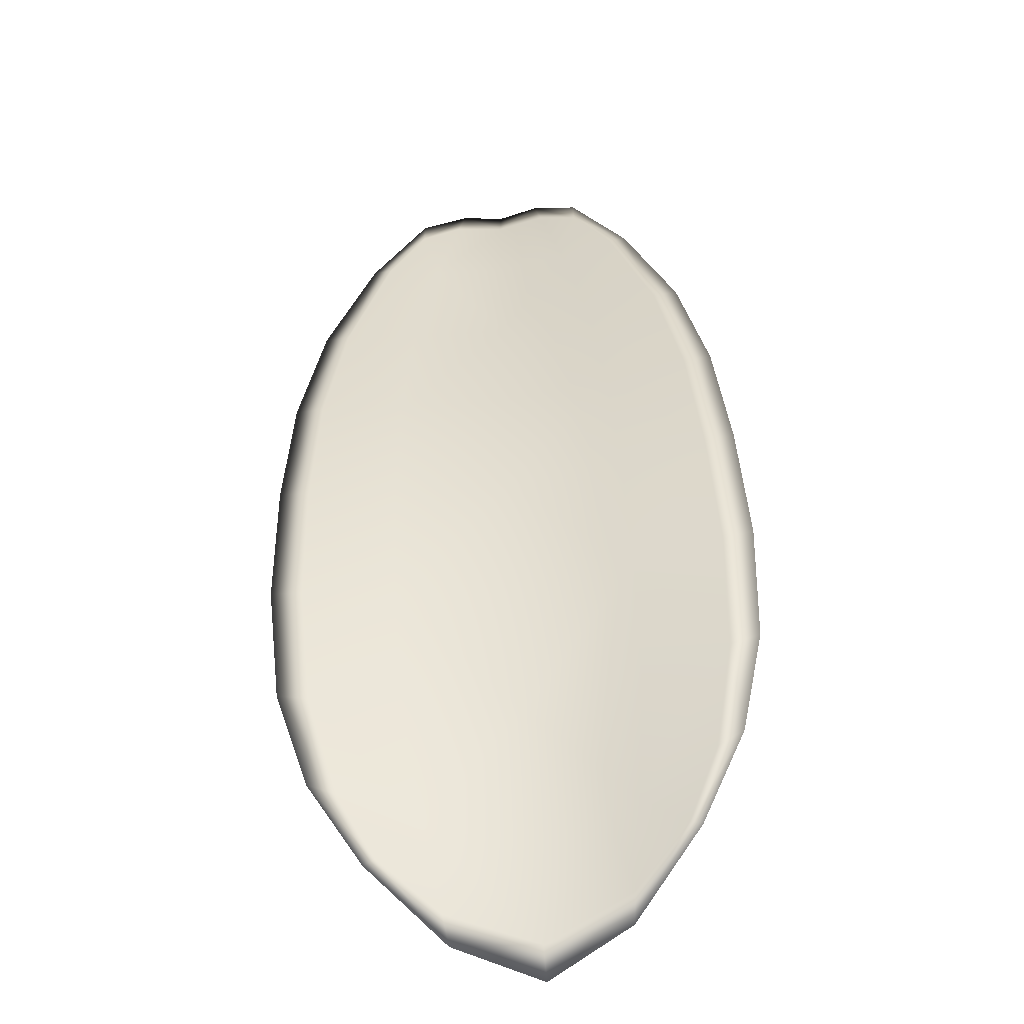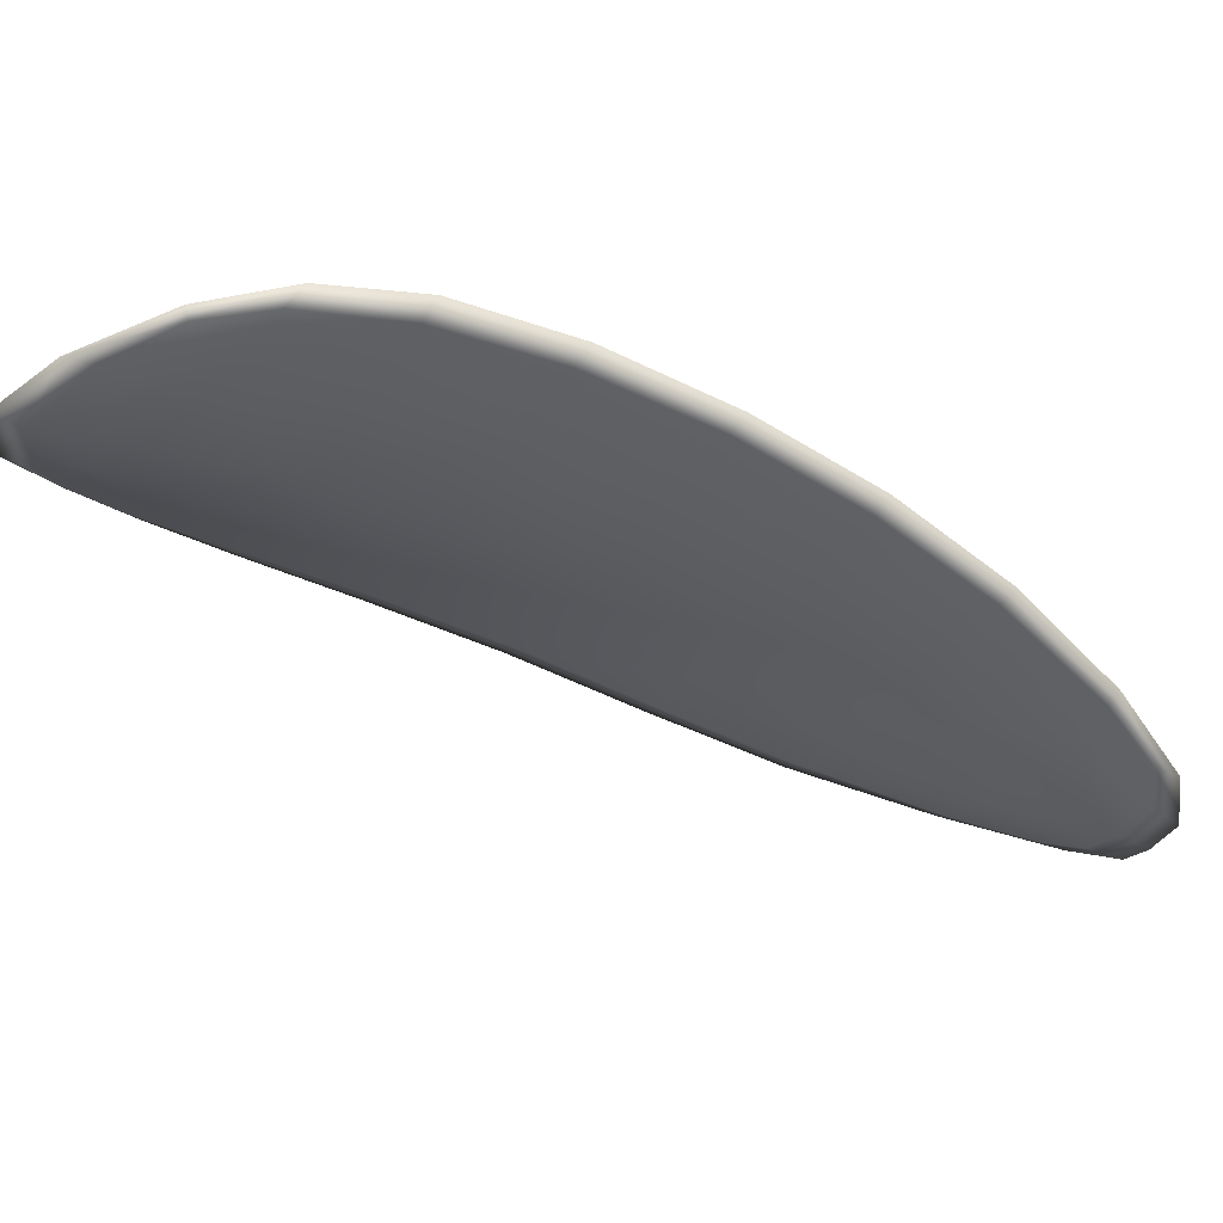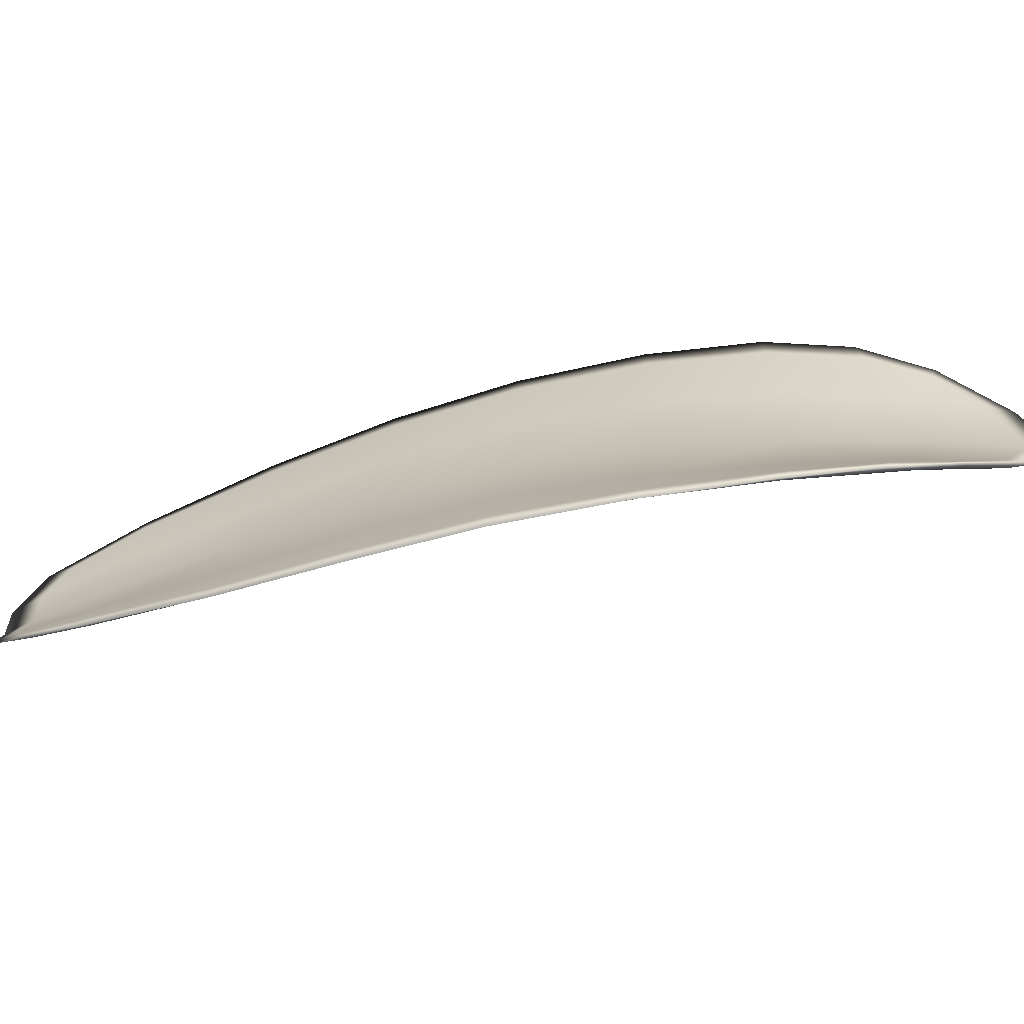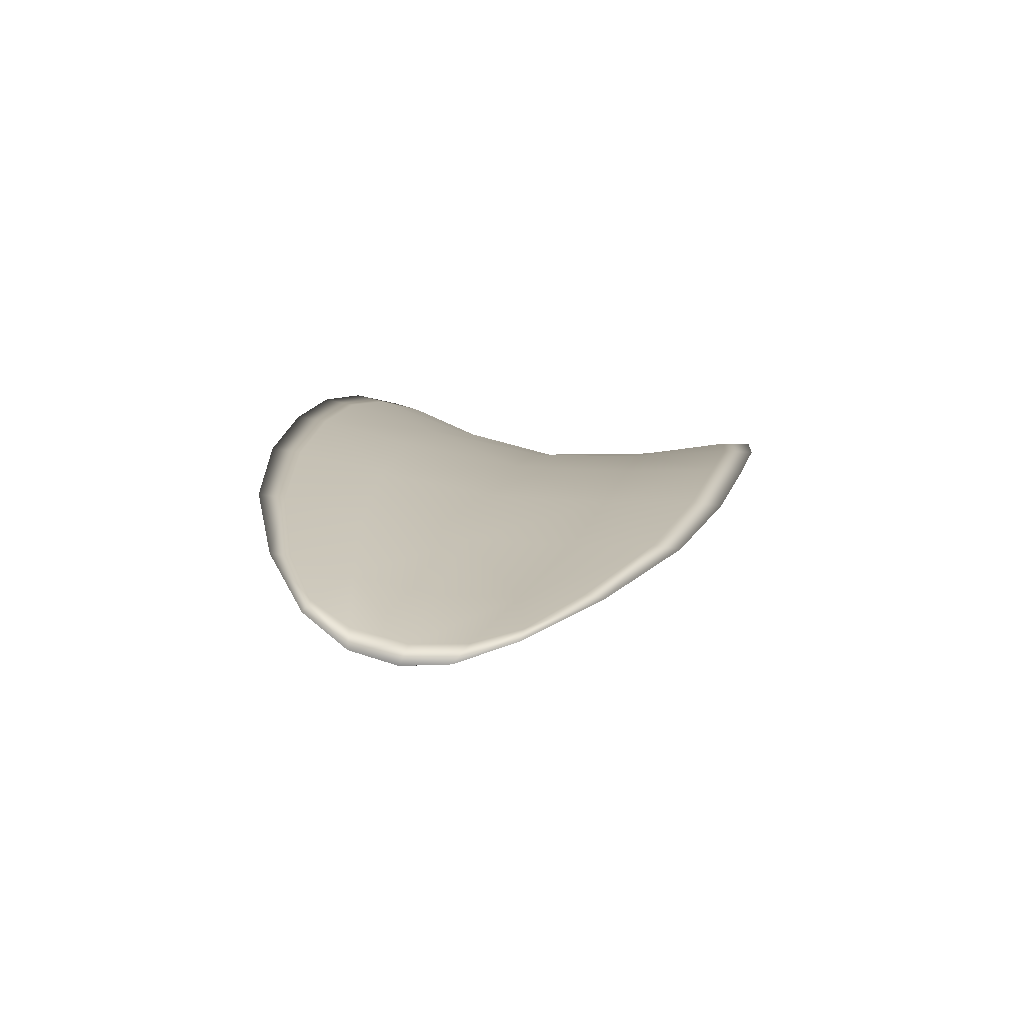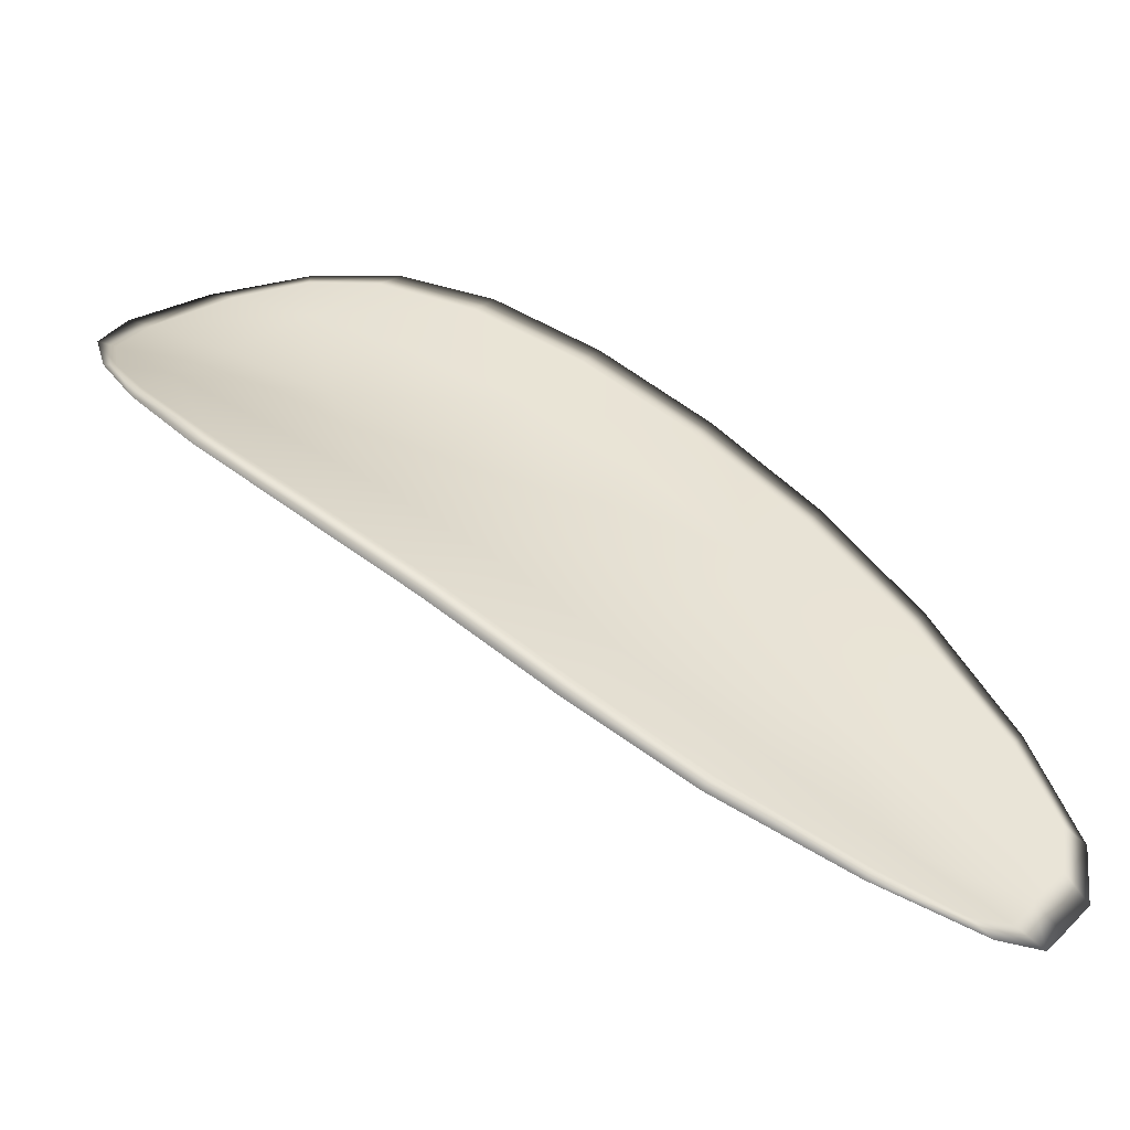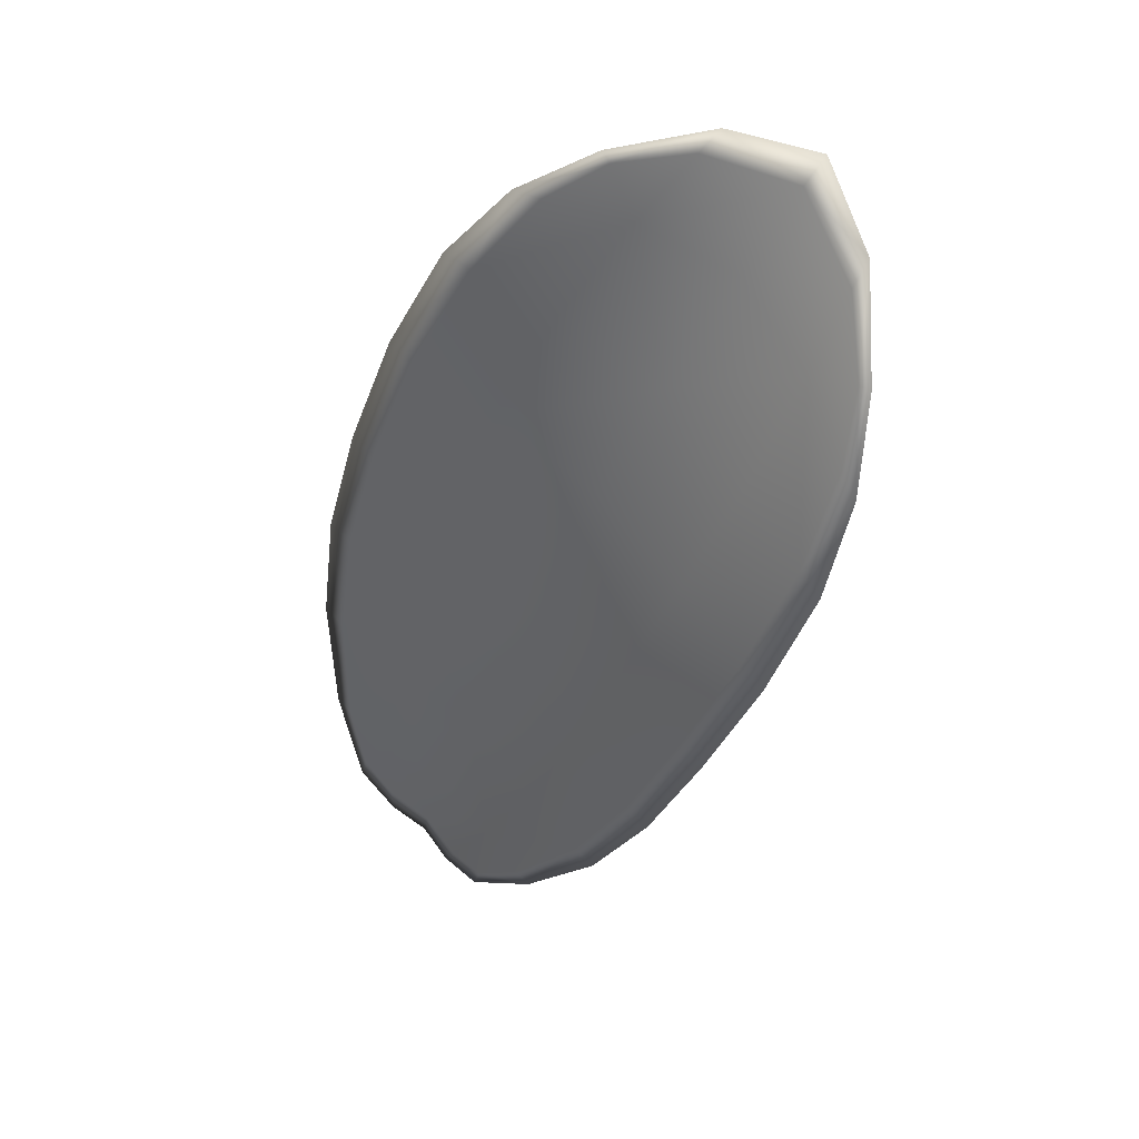
<metadata>
{"format":"obj","ext":"obj","renderer":"f3d","projection":"perspective","resolution":1024,"background":"white","views":[{"elev":54.3,"azim":-38.8,"up":"+Y"},{"elev":-20.5,"azim":27.7,"up":"+Y"},{"elev":12.6,"azim":-120.9,"up":"+Y"},{"elev":-2.7,"azim":152.1,"up":"+Y"},{"elev":35.5,"azim":90.8,"up":"+Y"},{"elev":20.1,"azim":-141.3,"up":"+Z"}]}
</metadata>
<code>
v -2.422 0.6604 -1.072
v -2.421 0.6604 -1.071
v -2.419 0.6604 -1.073
v -2.421 0.6603 -1.075
v -2.423 0.6606 -1.076
v -2.424 0.6607 -1.074
v -2.424 0.6606 -1.072
v -2.423 0.6604 -1.071
v -2.422 0.6603 -1.069
v -2.419 0.661 -1.07
v -2.417 0.6618 -1.069
v -2.415 0.6618 -1.071
v -2.417 0.661 -1.072
v -2.42 0.6609 -1.068
v -2.418 0.6615 -1.069
v -2.411 0.6592 -1.08
v -2.409 0.6597 -1.079
v -2.408 0.6585 -1.082
v -2.409 0.6581 -1.083
v -2.411 0.6576 -1.084
v -2.413 0.6587 -1.081
v -2.415 0.6596 -1.079
v -2.413 0.6602 -1.077
v -2.411 0.6607 -1.076
v -2.415 0.6586 -1.083
v -2.413 0.6575 -1.085
v -2.414 0.6575 -1.086
v -2.417 0.6585 -1.084
v -2.419 0.6595 -1.081
v -2.417 0.6595 -1.08
v -2.419 0.66 -1.078
v -2.417 0.6601 -1.076
v -2.421 0.6602 -1.079
v -2.415 0.6608 -1.074
v -2.413 0.6614 -1.073
v -2.408 0.6568 -1.085
v -2.407 0.6572 -1.085
v -2.406 0.6563 -1.087
v -2.407 0.6558 -1.088
v -2.408 0.6554 -1.088
v -2.409 0.6564 -1.086
v -2.411 0.6563 -1.087
v -2.409 0.6555 -1.089
v -2.41 0.6557 -1.089
v -2.412 0.6564 -1.088
v -2.423 0.6602 -1.072
v -2.421 0.6601 -1.071
v -2.422 0.6601 -1.069
v -2.423 0.6602 -1.071
v -2.424 0.6604 -1.072
v -2.424 0.6605 -1.074
v -2.423 0.6604 -1.076
v -2.421 0.6601 -1.075
v -2.419 0.6601 -1.073
v -2.419 0.6608 -1.07
v -2.417 0.6616 -1.069
v -2.418 0.6613 -1.069
v -2.42 0.6607 -1.068
v -2.417 0.6608 -1.072
v -2.415 0.6616 -1.071
v -2.411 0.659 -1.08
v -2.409 0.6596 -1.079
v -2.411 0.6605 -1.076
v -2.413 0.6599 -1.077
v -2.415 0.6594 -1.079
v -2.413 0.6585 -1.081
v -2.411 0.6574 -1.084
v -2.409 0.6578 -1.082
v -2.408 0.6584 -1.082
v -2.415 0.6583 -1.083
v -2.417 0.6592 -1.08
v -2.419 0.6593 -1.081
v -2.417 0.6584 -1.084
v -2.414 0.6573 -1.086
v -2.413 0.6572 -1.085
v -2.419 0.6598 -1.078
v -2.417 0.6599 -1.076
v -2.421 0.66 -1.079
v -2.415 0.6605 -1.074
v -2.413 0.6612 -1.073
v -2.408 0.6566 -1.085
v -2.407 0.657 -1.085
v -2.409 0.6562 -1.086
v -2.408 0.6553 -1.088
v -2.407 0.6556 -1.087
v -2.406 0.6562 -1.087
v -2.411 0.6561 -1.087
v -2.412 0.6562 -1.088
v -2.41 0.6556 -1.089
v -2.409 0.6553 -1.089
v -2.406 0.6572 -1.084
v -2.406 0.656 -1.087
v -2.407 0.6586 -1.081
v -2.406 0.6562 -1.087
v -2.408 0.6551 -1.089
v -2.409 0.6555 -1.089
v -2.407 0.655 -1.089
v -2.41 0.6556 -1.089
v -2.424 0.6607 -1.075
v -2.424 0.6606 -1.072
v -2.423 0.6606 -1.077
v -2.424 0.6604 -1.072
v -2.421 0.6608 -1.068
v -2.418 0.6615 -1.068
v -2.423 0.6602 -1.068
v -2.418 0.6613 -1.069
v -2.416 0.6619 -1.069
v -2.415 0.662 -1.071
v -2.407 0.6553 -1.088
v -2.412 0.6563 -1.088
v -2.415 0.6574 -1.086
v -2.424 0.6603 -1.07
v -2.421 0.6601 -1.079
v -2.419 0.6594 -1.082
v -2.413 0.6616 -1.073
v -2.411 0.6608 -1.076
v -2.409 0.6598 -1.078
v -2.417 0.6584 -1.084
f 1 2 3
f 1 3 4
f 1 4 5
f 1 5 6
f 1 6 7
f 1 7 8
f 1 8 9
f 1 9 2
f 10 11 12
f 10 12 13
f 10 13 3
f 10 3 2
f 10 2 9
f 10 9 14
f 10 14 15
f 10 15 11
f 16 17 18
f 16 18 19
f 16 19 20
f 16 20 21
f 16 21 22
f 16 22 23
f 16 23 24
f 16 24 17
f 25 21 20
f 25 20 26
f 25 26 27
f 25 27 28
f 25 28 29
f 25 29 30
f 25 30 22
f 25 22 21
f 31 32 22
f 31 22 30
f 31 30 29
f 31 29 33
f 31 33 5
f 31 5 4
f 31 4 3
f 31 3 32
f 34 35 24
f 34 24 23
f 34 23 22
f 34 22 32
f 34 32 3
f 34 3 13
f 34 13 12
f 34 12 35
f 36 37 38
f 36 38 39
f 36 39 40
f 36 40 41
f 36 41 20
f 36 20 19
f 36 19 18
f 36 18 37
f 42 41 40
f 42 40 43
f 42 43 44
f 42 44 45
f 42 45 27
f 42 27 26
f 42 26 20
f 42 20 41
f 46 47 48
f 46 48 49
f 46 49 50
f 46 50 51
f 46 51 52
f 46 52 53
f 46 53 54
f 46 54 47
f 55 56 57
f 55 57 58
f 55 58 48
f 55 48 47
f 55 47 54
f 55 54 59
f 55 59 60
f 55 60 56
f 61 62 63
f 61 63 64
f 61 64 65
f 61 65 66
f 61 66 67
f 61 67 68
f 61 68 69
f 61 69 62
f 70 66 65
f 70 65 71
f 70 71 72
f 70 72 73
f 70 73 74
f 70 74 75
f 70 75 67
f 70 67 66
f 76 77 54
f 76 54 53
f 76 53 52
f 76 52 78
f 76 78 72
f 76 72 71
f 76 71 65
f 76 65 77
f 79 80 60
f 79 60 59
f 79 59 54
f 79 54 77
f 79 77 65
f 79 65 64
f 79 64 63
f 79 63 80
f 81 82 69
f 81 69 68
f 81 68 67
f 81 67 83
f 81 83 84
f 81 84 85
f 81 85 86
f 81 86 82
f 87 83 67
f 87 67 75
f 87 75 74
f 87 74 88
f 87 88 89
f 87 89 90
f 87 90 84
f 87 84 83
f 91 92 38
f 91 38 37
f 91 37 18
f 91 18 93
f 91 93 69
f 91 69 82
f 91 82 94
f 91 94 92
f 95 96 44
f 95 44 43
f 95 43 40
f 95 40 97
f 95 97 84
f 95 84 90
f 95 90 98
f 95 98 96
f 99 100 7
f 99 7 6
f 99 6 5
f 99 5 101
f 99 101 52
f 99 52 51
f 99 51 102
f 99 102 100
f 103 104 15
f 103 15 14
f 103 14 9
f 103 9 105
f 103 105 48
f 103 48 58
f 103 58 106
f 103 106 104
f 107 108 12
f 107 12 11
f 107 11 15
f 107 15 104
f 107 104 106
f 107 106 56
f 107 56 60
f 107 60 108
f 109 97 40
f 109 40 39
f 109 39 38
f 109 38 92
f 109 92 94
f 109 94 85
f 109 85 84
f 109 84 97
f 110 111 27
f 110 27 45
f 110 45 44
f 110 44 96
f 110 96 98
f 110 98 88
f 110 88 74
f 110 74 111
f 112 105 9
f 112 9 8
f 112 8 7
f 112 7 100
f 112 100 102
f 112 102 49
f 112 49 48
f 112 48 105
f 113 101 5
f 113 5 33
f 113 33 29
f 113 29 114
f 113 114 72
f 113 72 78
f 113 78 52
f 113 52 101
f 115 116 24
f 115 24 35
f 115 35 12
f 115 12 108
f 115 108 60
f 115 60 80
f 115 80 63
f 115 63 116
f 117 93 18
f 117 18 17
f 117 17 24
f 117 24 116
f 117 116 63
f 117 63 62
f 117 62 69
f 117 69 93
f 118 114 29
f 118 29 28
f 118 28 27
f 118 27 111
f 118 111 74
f 118 74 73
f 118 73 72
f 118 72 114

</code>
